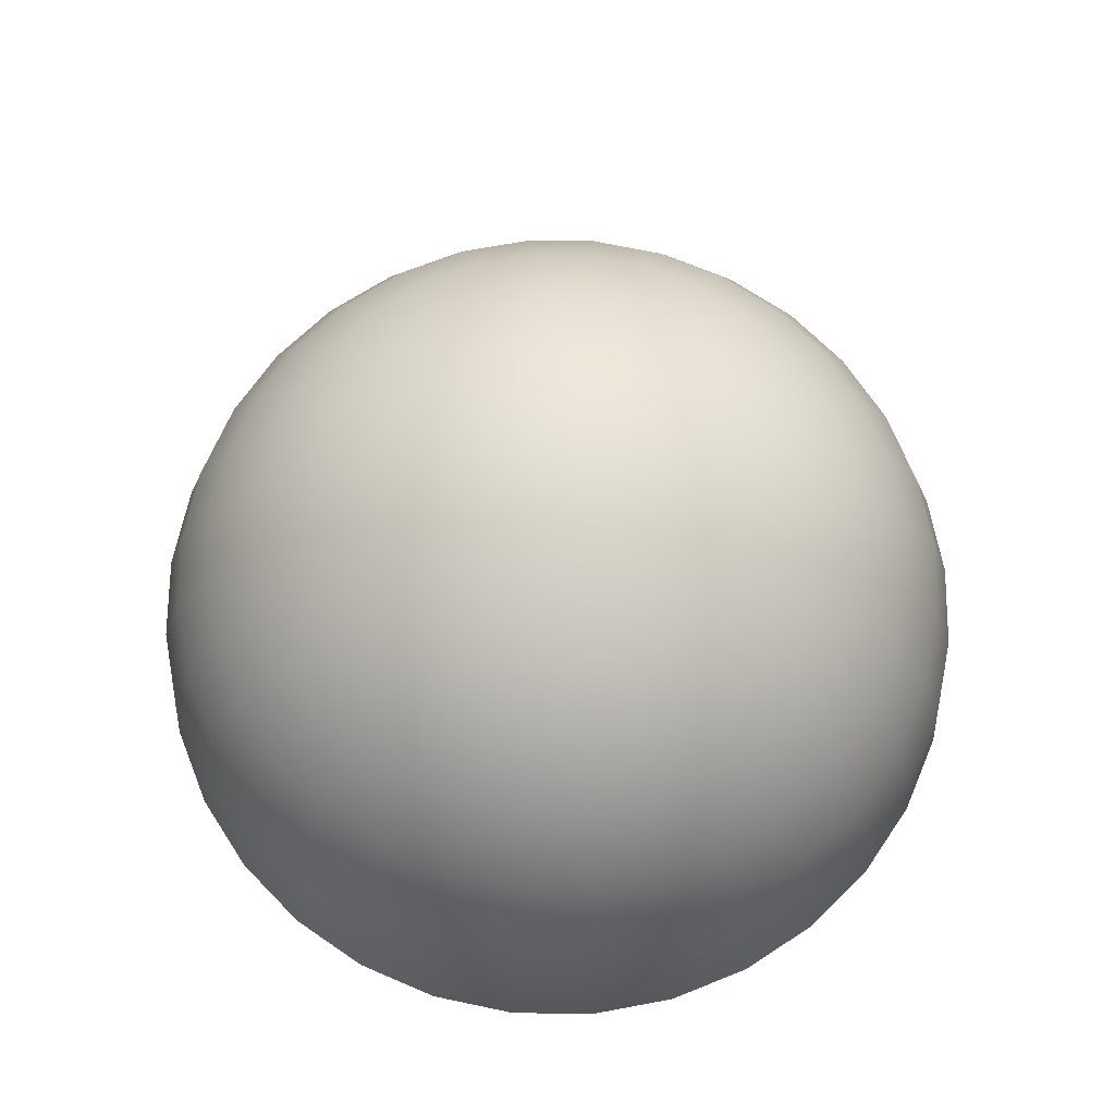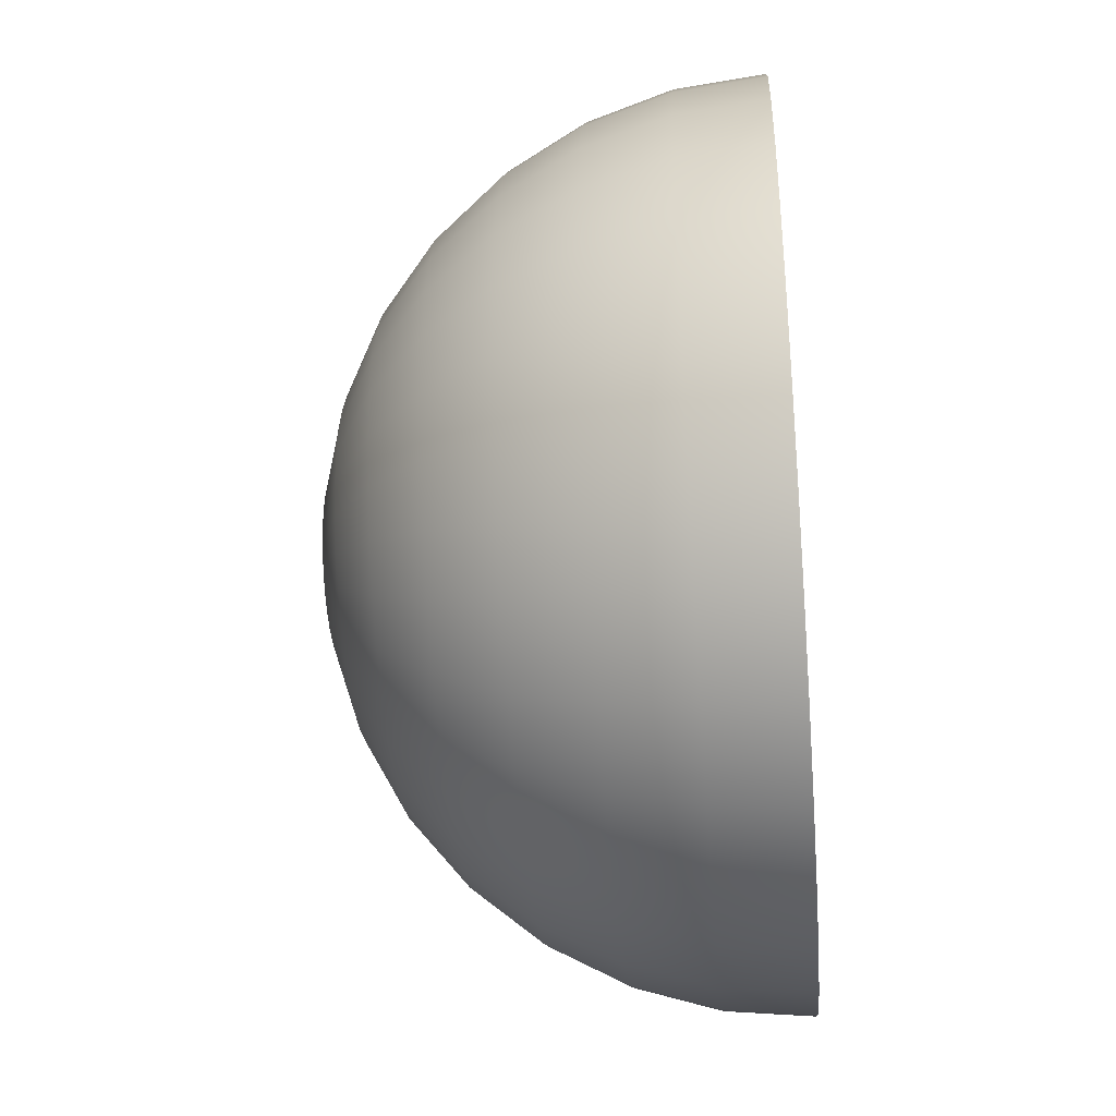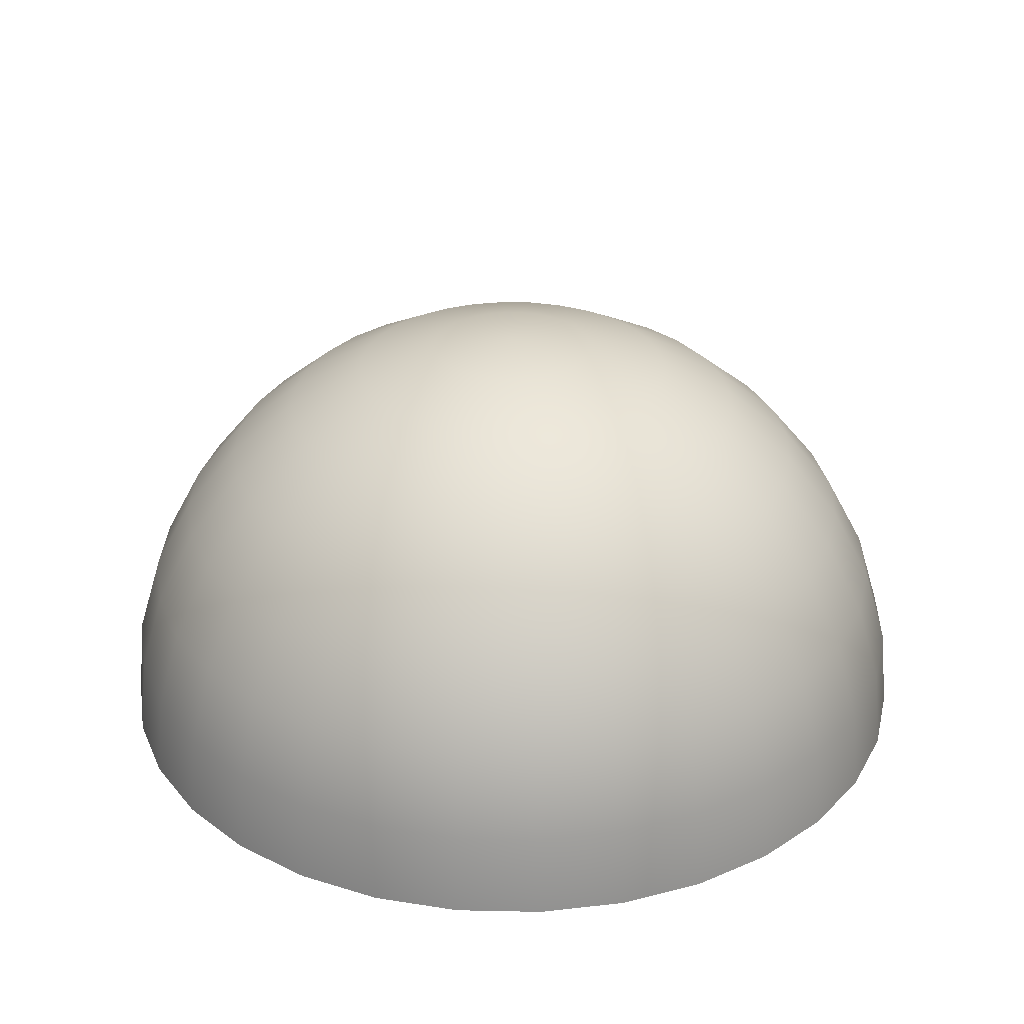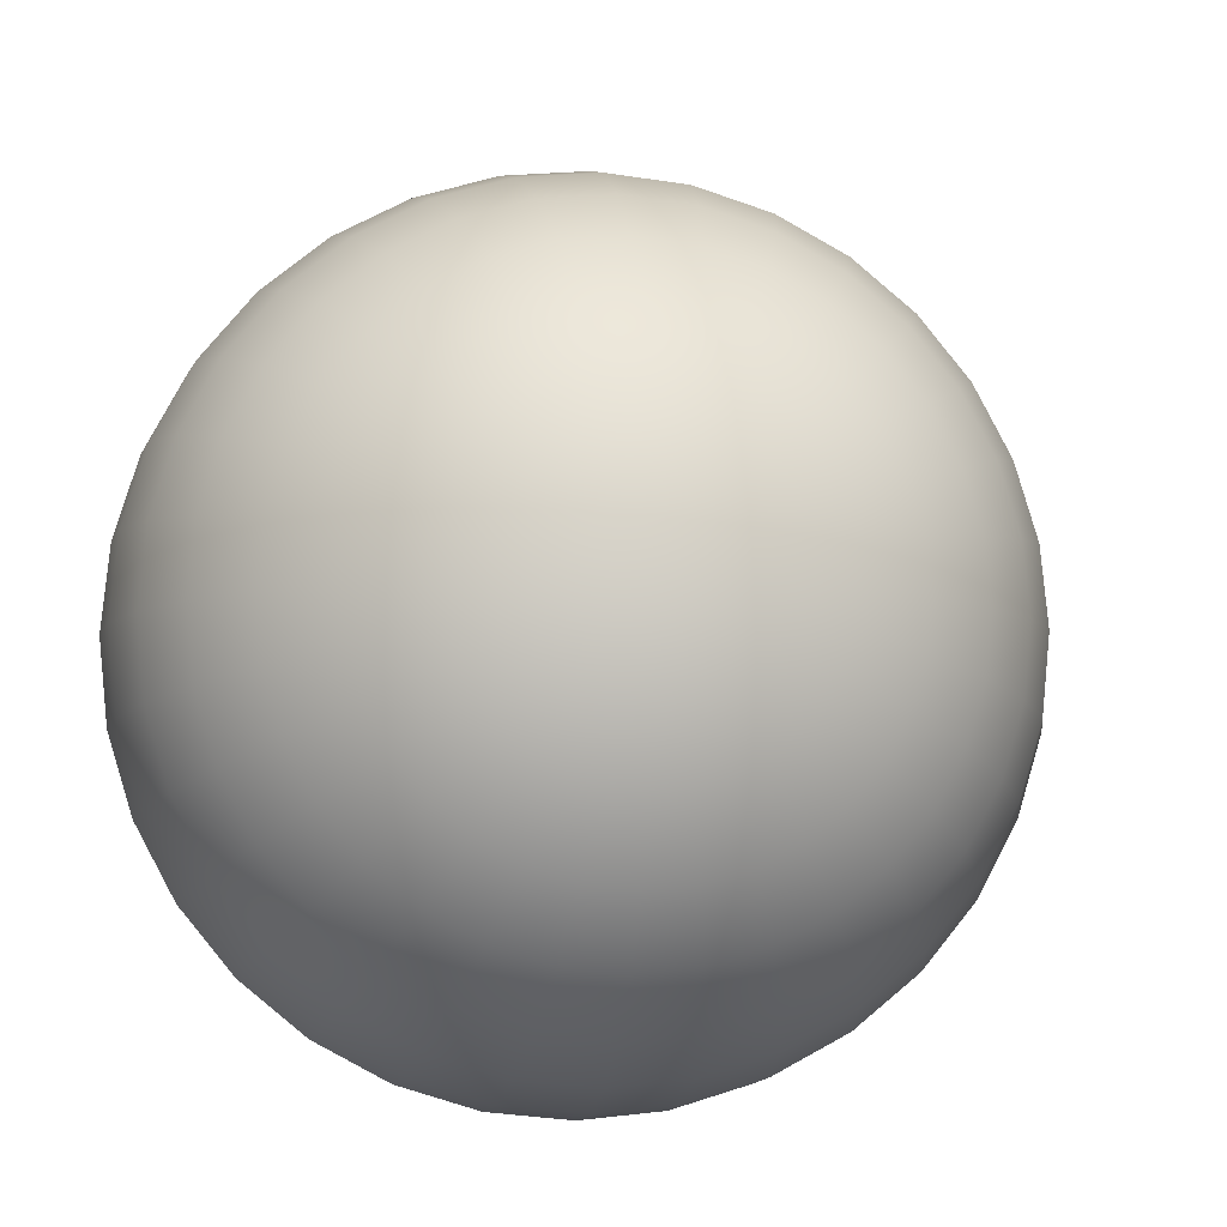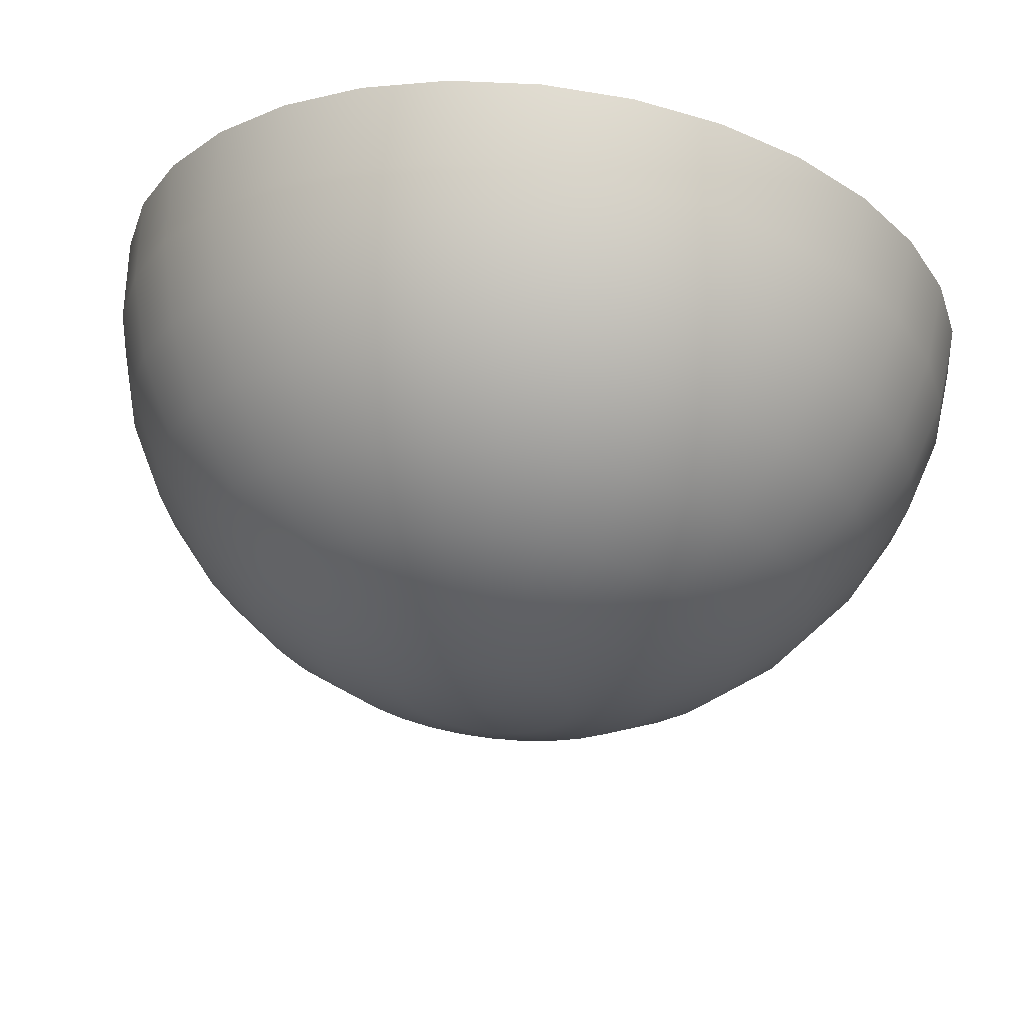
<metadata>
{"format":"obj","ext":"obj","renderer":"f3d","projection":"perspective","resolution":1024,"background":"white","views":[{"elev":68.5,"azim":-50.0,"up":"+Z"},{"elev":-39.0,"azim":94.9,"up":"+Y"},{"elev":29.9,"azim":-15.1,"up":"+Z"},{"elev":-7.6,"azim":-9.1,"up":"+Y"},{"elev":63.7,"azim":7.0,"up":"+Y"}]}
</metadata>
<code>
o Sphere
v 0 0.5556 -0.1685
v 0 0.8315 -0.4444
v 0 0.9808 -0.8049
v 0 1 -1
v 0.03806 0.1913 -0.01921
v 0.07466 0.3753 -0.07612
v 0.1084 0.5449 -0.1685
v 0.1379 0.6935 -0.2929
v 0.1622 0.8155 -0.4444
v 0.1802 0.9061 -0.6173
v 0.1913 0.9619 -0.8049
v 0.1951 0.9808 -1
v 0.07466 0.1802 -0.01921
v 0.1464 0.3536 -0.07612
v 0.2126 0.5133 -0.1685
v 0.2706 0.6533 -0.2929
v 0.3182 0.7682 -0.4444
v 0.3536 0.8536 -0.6173
v 0.3753 0.9061 -0.8049
v 0.3827 0.9239 -1
v 0.1084 0.1622 -0.01921
v 0.2126 0.3182 -0.07612
v 0.3087 0.4619 -0.1685
v 0.3928 0.5879 -0.2929
v 0.4619 0.6913 -0.4444
v 0.5133 0.7682 -0.6173
v 0.5449 0.8155 -0.8049
v 0.5556 0.8315 -1
v 0.1379 0.1379 -0.01921
v 0.2706 0.2706 -0.07612
v 0.3928 0.3928 -0.1685
v 0.5 0.5 -0.2929
v 0.5879 0.5879 -0.4444
v 0.6533 0.6533 -0.6173
v 0.6935 0.6935 -0.8049
v 0.7071 0.7071 -1
v 0.1622 0.1084 -0.01921
v 0.3182 0.2126 -0.07612
v 0.4619 0.3087 -0.1685
v 0.5879 0.3928 -0.2929
v 0.6913 0.4619 -0.4444
v 0.7682 0.5133 -0.6173
v 0.8155 0.5449 -0.8049
v 0.8315 0.5556 -1
v 0 -0 0
v 0.1802 0.07466 -0.01921
v 0.3536 0.1464 -0.07612
v 0.5133 0.2126 -0.1685
v 0.6533 0.2706 -0.2929
v 0.7682 0.3182 -0.4444
v 0.8536 0.3536 -0.6173
v 0.9061 0.3753 -0.8049
v 0.9239 0.3827 -1
v 0.1913 0.03806 -0.01921
v 0.3753 0.07466 -0.07612
v 0.5449 0.1084 -0.1685
v 0.6935 0.1379 -0.2929
v 0.8155 0.1622 -0.4444
v 0.9061 0.1802 -0.6173
v 0.9619 0.1913 -0.8049
v 0.9808 0.1951 -1
v 0.1951 -0 -0.01921
v 0.3827 -0 -0.07612
v 0.5556 -0 -0.1685
v 0.7071 -0 -0.2929
v 0.8315 -0 -0.4444
v 0.9239 0 -0.6173
v 0.9808 -0 -0.8049
v 1 -0 -1
v 0.1913 -0.03806 -0.01921
v 0.3753 -0.07466 -0.07612
v 0.5449 -0.1084 -0.1685
v 0.6935 -0.1379 -0.2929
v 0.8155 -0.1622 -0.4444
v 0.9061 -0.1802 -0.6173
v 0.9619 -0.1913 -0.8049
v 0.9808 -0.1951 -1
v 0.1802 -0.07466 -0.01921
v 0.3536 -0.1464 -0.07612
v 0.5133 -0.2126 -0.1685
v 0.6533 -0.2706 -0.2929
v 0.7682 -0.3182 -0.4444
v 0.8536 -0.3536 -0.6173
v 0.9061 -0.3753 -0.8049
v 0.9239 -0.3827 -1
v 0.1622 -0.1084 -0.01921
v 0.3182 -0.2126 -0.07612
v 0.4619 -0.3087 -0.1685
v 0.5879 -0.3928 -0.2929
v 0.6913 -0.4619 -0.4444
v 0.7682 -0.5133 -0.6173
v 0.8155 -0.5449 -0.8049
v 0.8315 -0.5556 -1
v 0.1379 -0.1379 -0.01921
v 0.2706 -0.2706 -0.07612
v 0.3928 -0.3928 -0.1685
v 0.5 -0.5 -0.2929
v 0.5879 -0.5879 -0.4444
v 0.6533 -0.6533 -0.6173
v 0.6935 -0.6935 -0.8049
v 0.7071 -0.7071 -1
v 0.1084 -0.1622 -0.01921
v 0.2126 -0.3182 -0.07612
v 0.3087 -0.4619 -0.1685
v 0.3928 -0.5879 -0.2929
v 0.4619 -0.6913 -0.4444
v 0.5133 -0.7682 -0.6173
v 0.5449 -0.8155 -0.8049
v 0.5556 -0.8315 -1
v 0.07466 -0.1802 -0.01921
v 0.1464 -0.3536 -0.07612
v 0.2126 -0.5133 -0.1685
v 0.2706 -0.6533 -0.2929
v 0.3182 -0.7682 -0.4444
v 0.3536 -0.8536 -0.6173
v 0.3753 -0.9061 -0.8049
v 0.3827 -0.9239 -1
v 0.03806 -0.1913 -0.01921
v 0.07466 -0.3753 -0.07612
v 0.1084 -0.5449 -0.1685
v 0.1379 -0.6935 -0.2929
v 0.1622 -0.8155 -0.4444
v 0.1802 -0.9061 -0.6173
v 0.1913 -0.9619 -0.8049
v 0.1951 -0.9808 -1
v -0 -0.1951 -0.01921
v -0 -0.3827 -0.07612
v -0 -0.5556 -0.1685
v -0 -0.7071 -0.2929
v -0 -0.8315 -0.4444
v 0 -0.9239 -0.6173
v -0 -0.9808 -0.8049
v -0 -1 -1
v -0.03806 -0.1913 -0.01921
v -0.07466 -0.3753 -0.07612
v -0.1084 -0.5449 -0.1685
v -0.1379 -0.6935 -0.2929
v -0.1622 -0.8155 -0.4444
v -0.1802 -0.9061 -0.6173
v -0.1913 -0.9619 -0.8049
v -0.1951 -0.9808 -1
v -0.07466 -0.1802 -0.01921
v -0.1464 -0.3536 -0.07612
v -0.2126 -0.5133 -0.1685
v -0.2706 -0.6533 -0.2929
v -0.3182 -0.7682 -0.4444
v -0.3536 -0.8536 -0.6173
v -0.3753 -0.9061 -0.8049
v -0.3827 -0.9239 -1
v -0.1084 -0.1622 -0.01921
v -0.2126 -0.3182 -0.07612
v -0.3087 -0.4619 -0.1685
v -0.3928 -0.5879 -0.2929
v -0.4619 -0.6913 -0.4444
v -0.5133 -0.7682 -0.6173
v -0.5449 -0.8155 -0.8049
v -0.5556 -0.8315 -1
v -0.1379 -0.1379 -0.01921
v -0.2706 -0.2706 -0.07612
v -0.3928 -0.3928 -0.1685
v -0.5 -0.5 -0.2929
v -0.5879 -0.5879 -0.4444
v -0.6533 -0.6533 -0.6173
v -0.6935 -0.6935 -0.8049
v -0.7071 -0.7071 -1
v -0.1622 -0.1084 -0.01921
v -0.3182 -0.2126 -0.07612
v -0.4619 -0.3087 -0.1685
v -0.5879 -0.3928 -0.2929
v -0.6913 -0.4619 -0.4444
v -0.7682 -0.5133 -0.6173
v -0.8155 -0.5449 -0.8049
v -0.8315 -0.5556 -1
v -0.1802 -0.07466 -0.01921
v -0.3536 -0.1464 -0.07612
v -0.5133 -0.2126 -0.1685
v -0.6533 -0.2706 -0.2929
v -0.7682 -0.3182 -0.4444
v -0.8536 -0.3536 -0.6173
v -0.9061 -0.3753 -0.8049
v -0.9239 -0.3827 -1
v -0.1913 -0.03806 -0.01921
v -0.3753 -0.07466 -0.07612
v -0.5449 -0.1084 -0.1685
v -0.6935 -0.1379 -0.2929
v -0.8155 -0.1622 -0.4444
v -0.9061 -0.1802 -0.6173
v -0.9619 -0.1913 -0.8049
v -0.9808 -0.1951 -1
v -0.1951 -0 -0.01921
v -0.3827 0 -0.07612
v -0.5556 0 -0.1685
v -0.7071 -0 -0.2929
v -0.8315 0 -0.4444
v -0.9239 -0 -0.6173
v -0.9808 0 -0.8049
v -1 0 -1
v -0.1913 0.03806 -0.01921
v -0.3753 0.07466 -0.07612
v -0.5449 0.1084 -0.1685
v -0.6935 0.1379 -0.2929
v -0.8155 0.1622 -0.4444
v -0.9061 0.1802 -0.6173
v -0.9619 0.1913 -0.8049
v -0.9808 0.1951 -1
v -0.1802 0.07466 -0.01921
v -0.3536 0.1464 -0.07612
v -0.5133 0.2126 -0.1685
v -0.6533 0.2706 -0.2929
v -0.7682 0.3182 -0.4444
v -0.8536 0.3536 -0.6173
v -0.9061 0.3753 -0.8049
v -0.9239 0.3827 -1
v -0.1622 0.1084 -0.01921
v -0.3182 0.2126 -0.07612
v -0.4619 0.3087 -0.1685
v -0.5879 0.3928 -0.2929
v -0.6913 0.4619 -0.4444
v -0.7682 0.5133 -0.6173
v -0.8155 0.5449 -0.8049
v -0.8315 0.5556 -1
v -0.1379 0.1379 -0.01921
v -0.2706 0.2706 -0.07612
v -0.3928 0.3928 -0.1685
v -0.5 0.5 -0.2929
v -0.5879 0.5879 -0.4444
v -0.6533 0.6533 -0.6173
v -0.6935 0.6935 -0.8049
v -0.7071 0.7071 -1
v -0.1084 0.1622 -0.01921
v -0.2126 0.3182 -0.07612
v -0.3087 0.4619 -0.1685
v -0.3928 0.5879 -0.2929
v -0.4619 0.6913 -0.4444
v -0.5133 0.7682 -0.6173
v -0.5449 0.8155 -0.8049
v -0.5556 0.8315 -1
v -0.07466 0.1802 -0.01921
v -0.1464 0.3536 -0.07612
v -0.2126 0.5133 -0.1685
v -0.2706 0.6533 -0.2929
v -0.3182 0.7682 -0.4444
v -0.3536 0.8536 -0.6173
v -0.3753 0.9061 -0.8049
v -0.3827 0.9239 -1
v -0.03806 0.1913 -0.01921
v -0.07466 0.3753 -0.07612
v -0.1084 0.5449 -0.1685
v -0.1379 0.6935 -0.2929
v -0.1622 0.8155 -0.4444
v -0.1802 0.9061 -0.6173
v -0.1913 0.9619 -0.8049
v -0.1951 0.9808 -1
v 0 0.1951 -0.01921
v 0 0.3827 -0.07612
v 0 0.7071 -0.2929
v 0 0.9239 -0.6173
f 256 1 7 8
f 2 256 8 9
f 257 2 9 10
f 3 257 10 11
f 4 3 11 12
f 254 45 5
f 255 254 5 6
f 1 255 6 7
f 7 6 14 15
f 8 7 15 16
f 9 8 16 17
f 10 9 17 18
f 11 10 18 19
f 12 11 19 20
f 5 45 13
f 6 5 13 14
f 19 18 26 27
f 20 19 27 28
f 13 45 21
f 14 13 21 22
f 15 14 22 23
f 16 15 23 24
f 17 16 24 25
f 18 17 25 26
f 23 22 30 31
f 24 23 31 32
f 25 24 32 33
f 26 25 33 34
f 27 26 34 35
f 28 27 35 36
f 21 45 29
f 22 21 29 30
f 35 34 42 43
f 36 35 43 44
f 29 45 37
f 30 29 37 38
f 31 30 38 39
f 32 31 39 40
f 33 32 40 41
f 34 33 41 42
f 40 39 48 49
f 41 40 49 50
f 42 41 50 51
f 43 42 51 52
f 44 43 52 53
f 37 45 46
f 38 37 46 47
f 39 38 47 48
f 53 52 60 61
f 46 45 54
f 47 46 54 55
f 48 47 55 56
f 49 48 56 57
f 50 49 57 58
f 51 50 58 59
f 52 51 59 60
f 57 56 64 65
f 58 57 65 66
f 59 58 66 67
f 60 59 67 68
f 61 60 68 69
f 54 45 62
f 55 54 62 63
f 56 55 63 64
f 69 68 76 77
f 62 45 70
f 63 62 70 71
f 64 63 71 72
f 65 64 72 73
f 66 65 73 74
f 67 66 74 75
f 68 67 75 76
f 74 73 81 82
f 75 74 82 83
f 76 75 83 84
f 77 76 84 85
f 70 45 78
f 71 70 78 79
f 72 71 79 80
f 73 72 80 81
f 79 78 86 87
f 80 79 87 88
f 81 80 88 89
f 82 81 89 90
f 83 82 90 91
f 84 83 91 92
f 85 84 92 93
f 78 45 86
f 91 90 98 99
f 92 91 99 100
f 93 92 100 101
f 86 45 94
f 87 86 94 95
f 88 87 95 96
f 89 88 96 97
f 90 89 97 98
f 95 94 102 103
f 96 95 103 104
f 97 96 104 105
f 98 97 105 106
f 99 98 106 107
f 100 99 107 108
f 101 100 108 109
f 94 45 102
f 107 106 114 115
f 108 107 115 116
f 109 108 116 117
f 102 45 110
f 103 102 110 111
f 104 103 111 112
f 105 104 112 113
f 106 105 113 114
f 112 111 119 120
f 113 112 120 121
f 114 113 121 122
f 115 114 122 123
f 116 115 123 124
f 117 116 124 125
f 110 45 118
f 111 110 118 119
f 124 123 131 132
f 125 124 132 133
f 118 45 126
f 119 118 126 127
f 120 119 127 128
f 121 120 128 129
f 122 121 129 130
f 123 122 130 131
f 128 127 135 136
f 129 128 136 137
f 130 129 137 138
f 131 130 138 139
f 132 131 139 140
f 133 132 140 141
f 126 45 134
f 127 126 134 135
f 140 139 147 148
f 141 140 148 149
f 134 45 142
f 135 134 142 143
f 136 135 143 144
f 137 136 144 145
f 138 137 145 146
f 139 138 146 147
f 145 144 152 153
f 146 145 153 154
f 147 146 154 155
f 148 147 155 156
f 149 148 156 157
f 142 45 150
f 143 142 150 151
f 144 143 151 152
f 157 156 164 165
f 150 45 158
f 151 150 158 159
f 152 151 159 160
f 153 152 160 161
f 154 153 161 162
f 155 154 162 163
f 156 155 163 164
f 162 161 169 170
f 163 162 170 171
f 164 163 171 172
f 165 164 172 173
f 158 45 166
f 159 158 166 167
f 160 159 167 168
f 161 160 168 169
f 166 45 174
f 167 166 174 175
f 168 167 175 176
f 169 168 176 177
f 170 169 177 178
f 171 170 178 179
f 172 171 179 180
f 173 172 180 181
f 178 177 185 186
f 179 178 186 187
f 180 179 187 188
f 181 180 188 189
f 174 45 182
f 175 174 182 183
f 176 175 183 184
f 177 176 184 185
f 183 182 190 191
f 184 183 191 192
f 185 184 192 193
f 186 185 193 194
f 187 186 194 195
f 188 187 195 196
f 189 188 196 197
f 182 45 190
f 195 194 202 203
f 196 195 203 204
f 197 196 204 205
f 190 45 198
f 191 190 198 199
f 192 191 199 200
f 193 192 200 201
f 194 193 201 202
f 199 198 206 207
f 200 199 207 208
f 201 200 208 209
f 202 201 209 210
f 203 202 210 211
f 204 203 211 212
f 205 204 212 213
f 198 45 206
f 211 210 218 219
f 212 211 219 220
f 213 212 220 221
f 206 45 214
f 207 206 214 215
f 208 207 215 216
f 209 208 216 217
f 210 209 217 218
f 216 215 223 224
f 217 216 224 225
f 218 217 225 226
f 219 218 226 227
f 220 219 227 228
f 221 220 228 229
f 214 45 222
f 215 214 222 223
f 228 227 235 236
f 229 228 236 237
f 222 45 230
f 223 222 230 231
f 224 223 231 232
f 225 224 232 233
f 226 225 233 234
f 227 226 234 235
f 233 232 240 241
f 234 233 241 242
f 235 234 242 243
f 236 235 243 244
f 237 236 244 245
f 230 45 238
f 231 230 238 239
f 232 231 239 240
f 245 244 252 253
f 238 45 246
f 239 238 246 247
f 240 239 247 248
f 241 240 248 249
f 242 241 249 250
f 243 242 250 251
f 244 243 251 252
f 249 248 1 256
f 250 249 256 2
f 251 250 2 257
f 252 251 257 3
f 253 252 3 4
f 246 45 254
f 247 246 254 255
f 248 247 255 1

</code>
